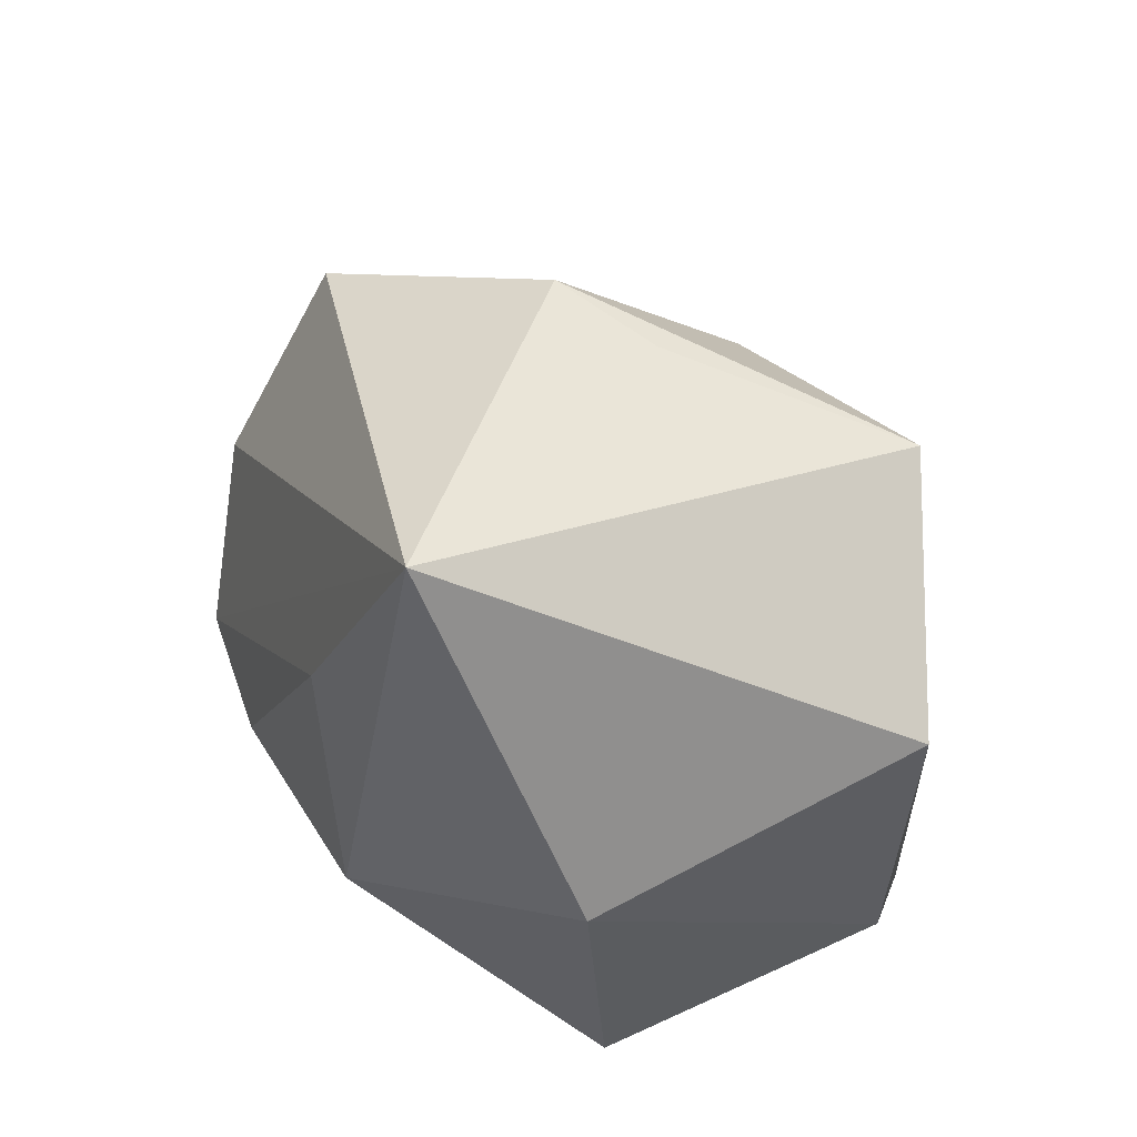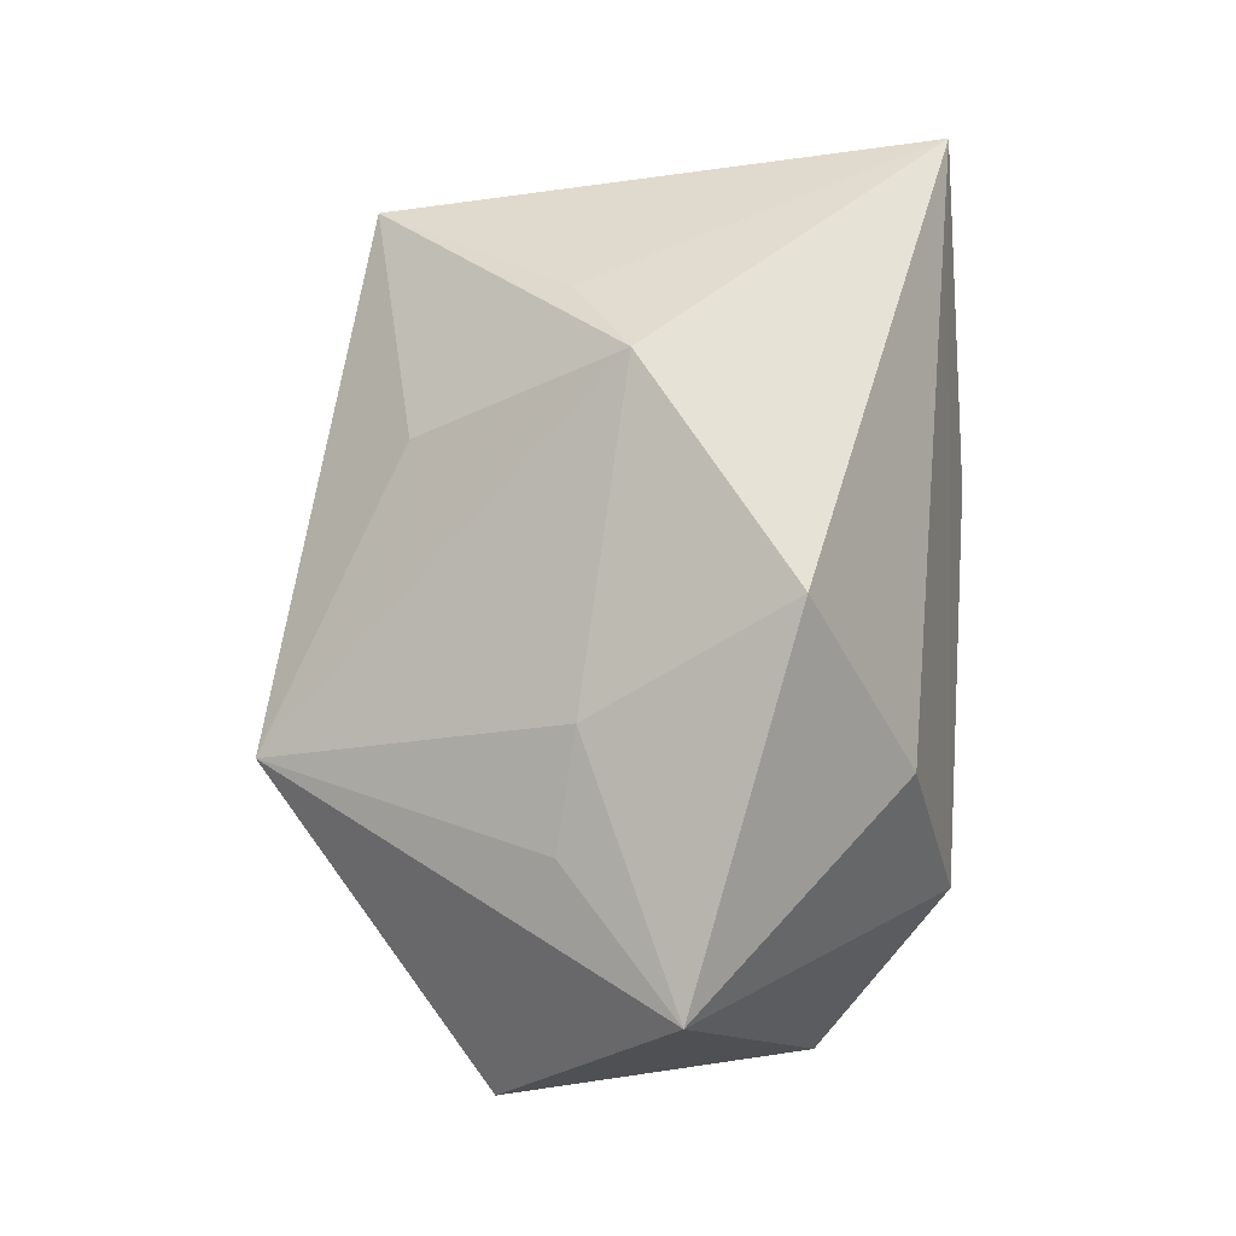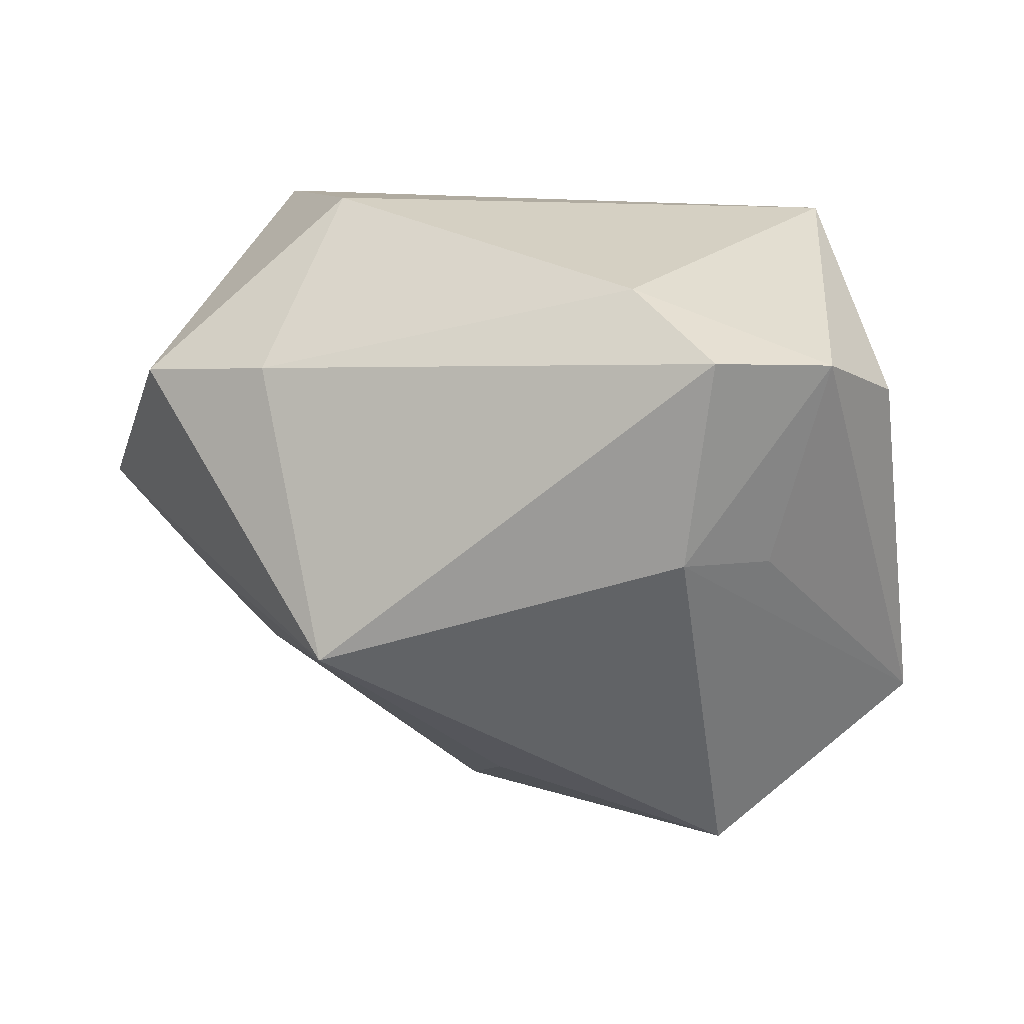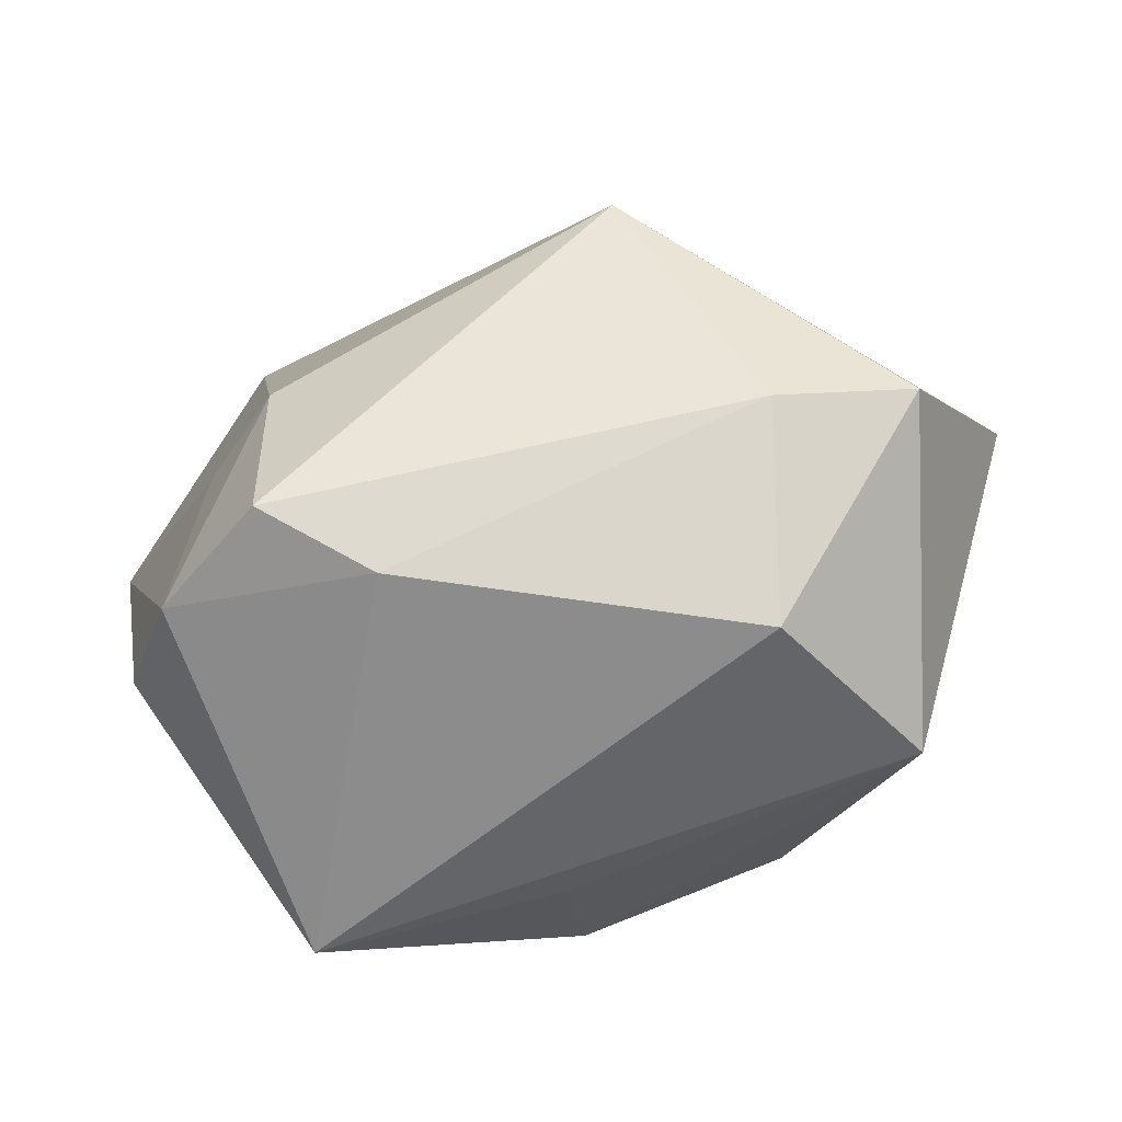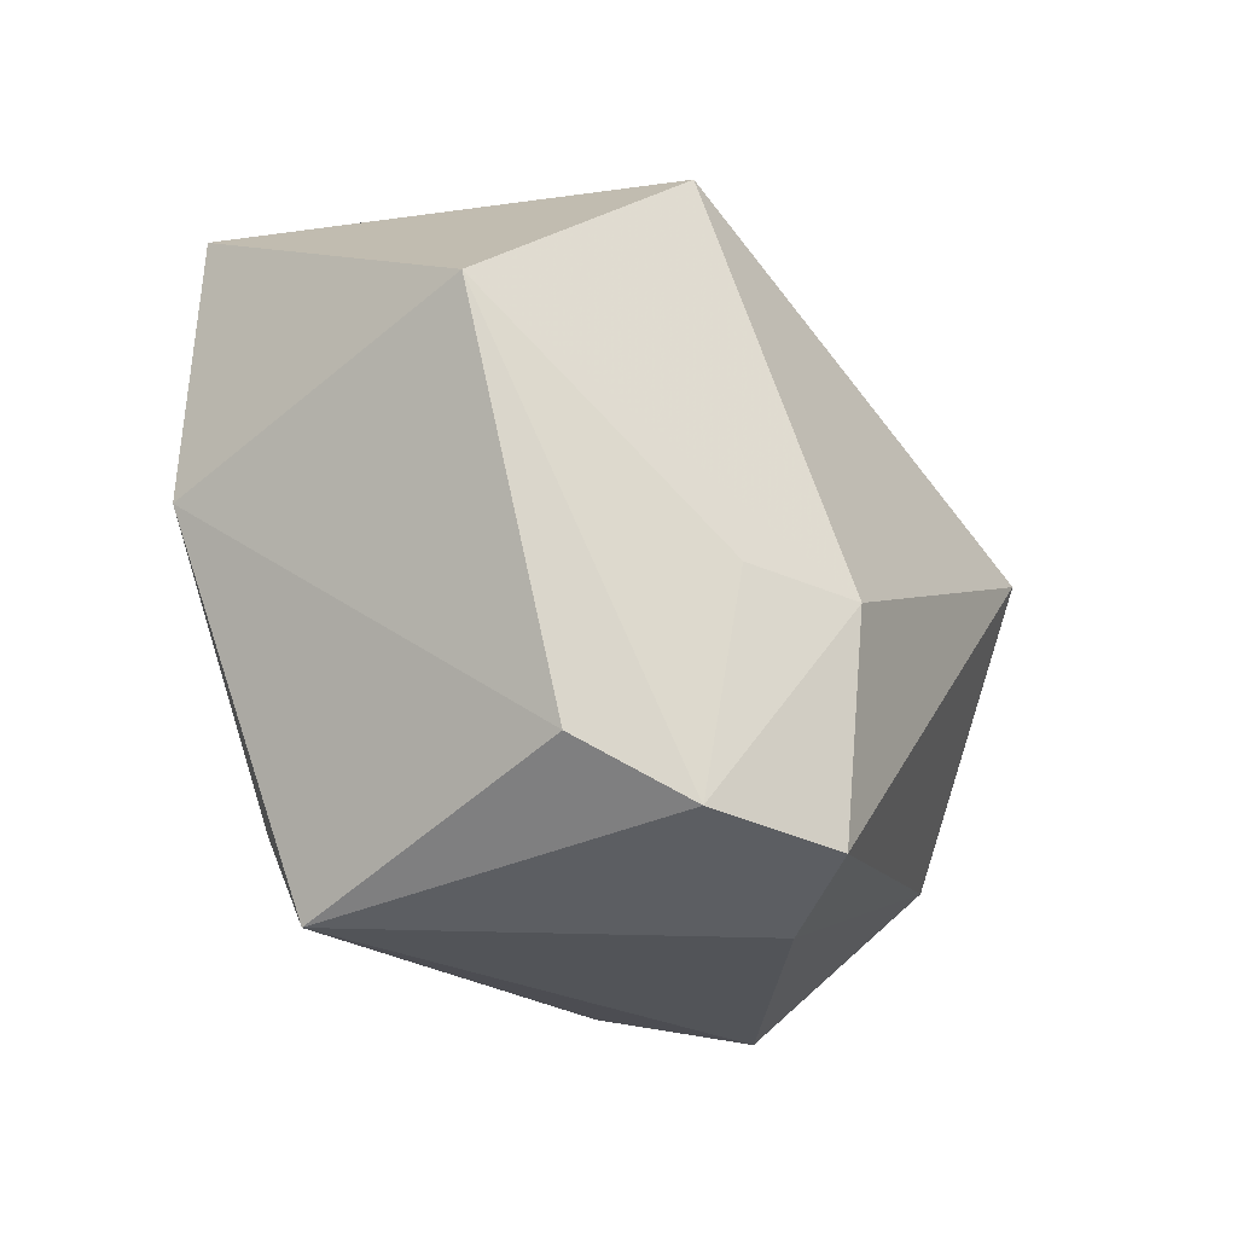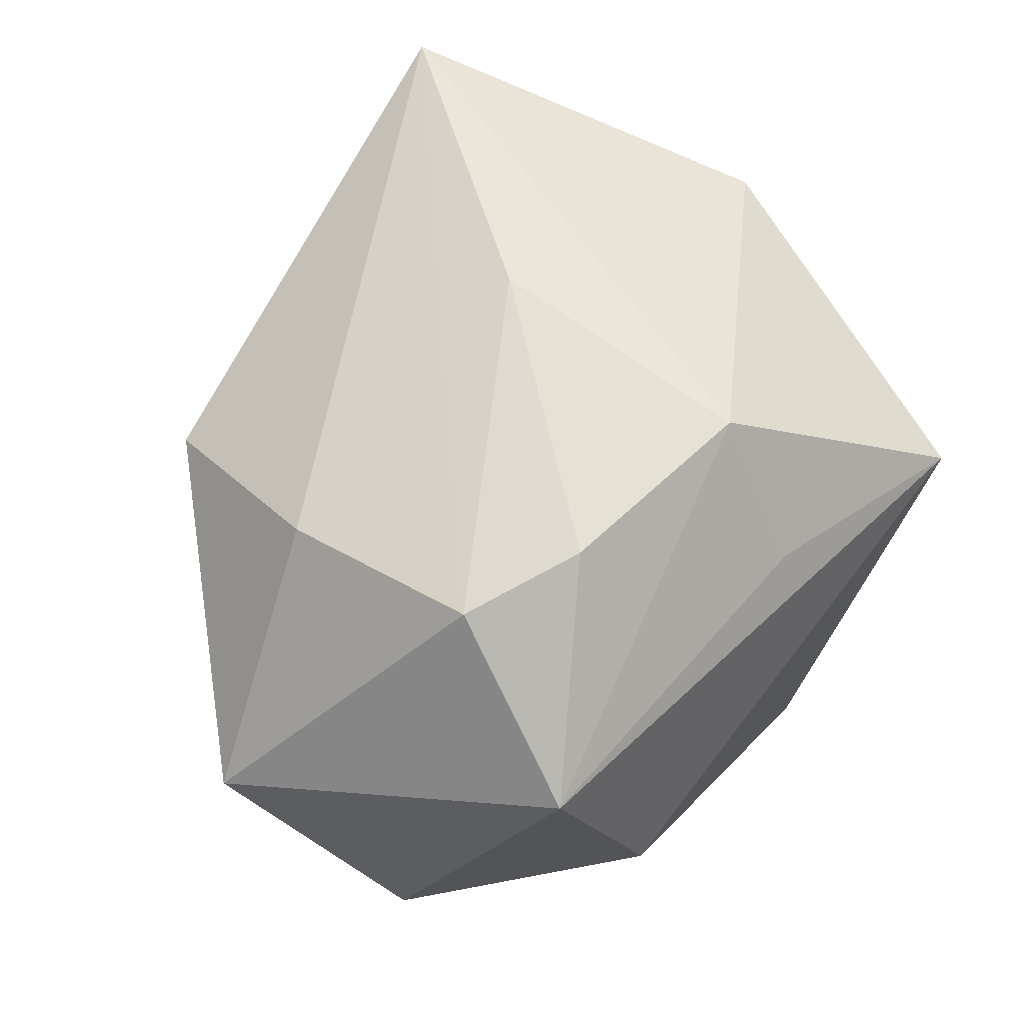
<metadata>
{"format":"obj","ext":"obj","renderer":"f3d","projection":"perspective","resolution":1024,"background":"white","views":[{"elev":42.6,"azim":61.9,"up":"+Y"},{"elev":50.2,"azim":-89.5,"up":"+Y"},{"elev":-64.2,"azim":-6.3,"up":"+Z"},{"elev":-64.3,"azim":-156.2,"up":"+Y"},{"elev":-22.9,"azim":119.6,"up":"+Y"},{"elev":66.1,"azim":-50.9,"up":"+Z"}]}
</metadata>
<code>
v 0.03042 -0.03761 0.01235
v -0.03583 -0.02164 -0.02061
v 0.04743 0.01511 -0.01449
v -0.01547 -0.01617 0.03463
v 0.02828 -0.03208 -0.02811
v -0.02876 -0.01043 0.03304
v -0.03116 0.01254 0.02747
v 0.008336 -0.01913 0.03346
v -0.004692 0.04329 -0.0001299
v 0.04215 0.00244 0.02114
v -0.03288 0.02217 -0.004987
v 0.00667 0.04026 -0.005925
v -0.02765 0.03497 0.01604
v -0.02881 -0.03761 -0.003733
v 0.005098 -0.03761 -0.02523
v 0.02469 -0.0082 -0.03059
v -0.05545 0.005388 0.005152
v 0.03714 -0.02639 -0.01922
v -0.02586 0.007042 -0.03694
v -0.04143 0.01259 -0.006914
v 0.01408 -0.009758 -0.03735
v 0.02658 0.04214 0.03177
v 0.01423 -0.03359 -0.03515
v -0.00274 0.02848 -0.02181
v -0.03611 -0.03018 0.0198
v 0.006543 0.01183 0.03463
v 0.0253 0.0328 -0.02636
v 0.004679 -0.03156 0.01965
v -0.04972 -0.01689 -0.01319
f 22 3 27
f 10 22 8
f 10 3 22
f 29 17 19
f 22 27 12
f 21 27 3
f 21 23 19
f 19 27 21
f 3 10 18
f 8 22 26
f 22 6 26
f 24 27 19
f 3 18 5
f 23 21 5
f 17 6 7
f 7 13 17
f 7 6 22
f 22 13 7
f 19 17 20
f 19 20 11
f 17 13 11
f 11 20 17
f 22 12 9
f 9 13 22
f 9 12 27
f 27 24 9
f 9 11 13
f 9 24 19
f 19 11 9
f 2 14 29
f 19 23 2
f 2 29 19
f 29 14 25
f 25 6 17
f 17 29 25
f 16 21 3
f 3 5 16
f 16 5 21
f 1 5 18
f 1 18 10
f 1 10 8
f 1 25 14
f 4 25 8
f 6 25 4
f 8 26 4
f 4 26 6
f 23 5 15
f 5 1 15
f 15 1 14
f 15 2 23
f 14 2 15
f 8 25 28
f 28 1 8
f 25 1 28

</code>
